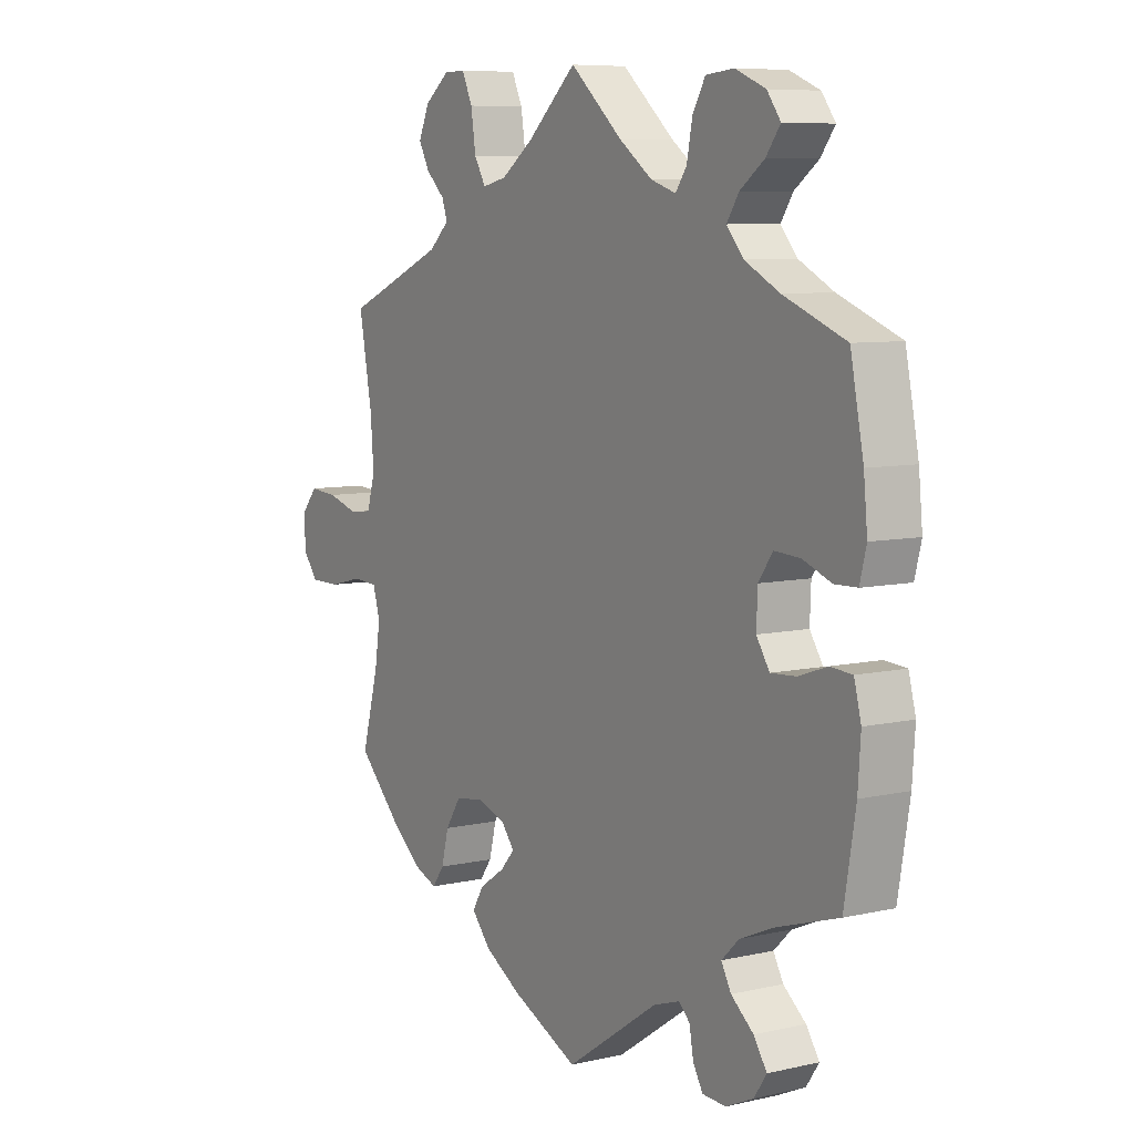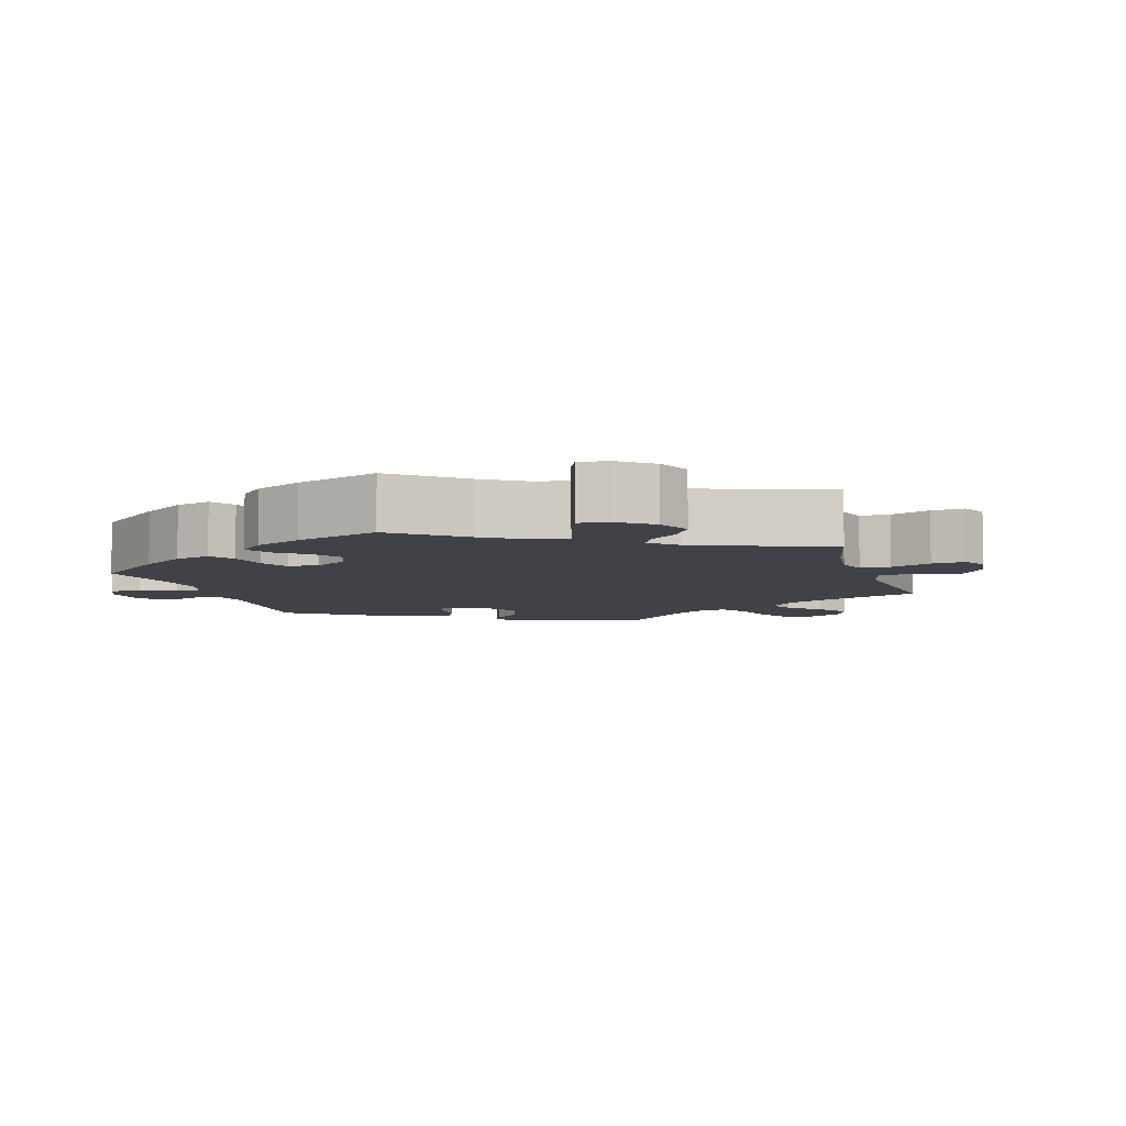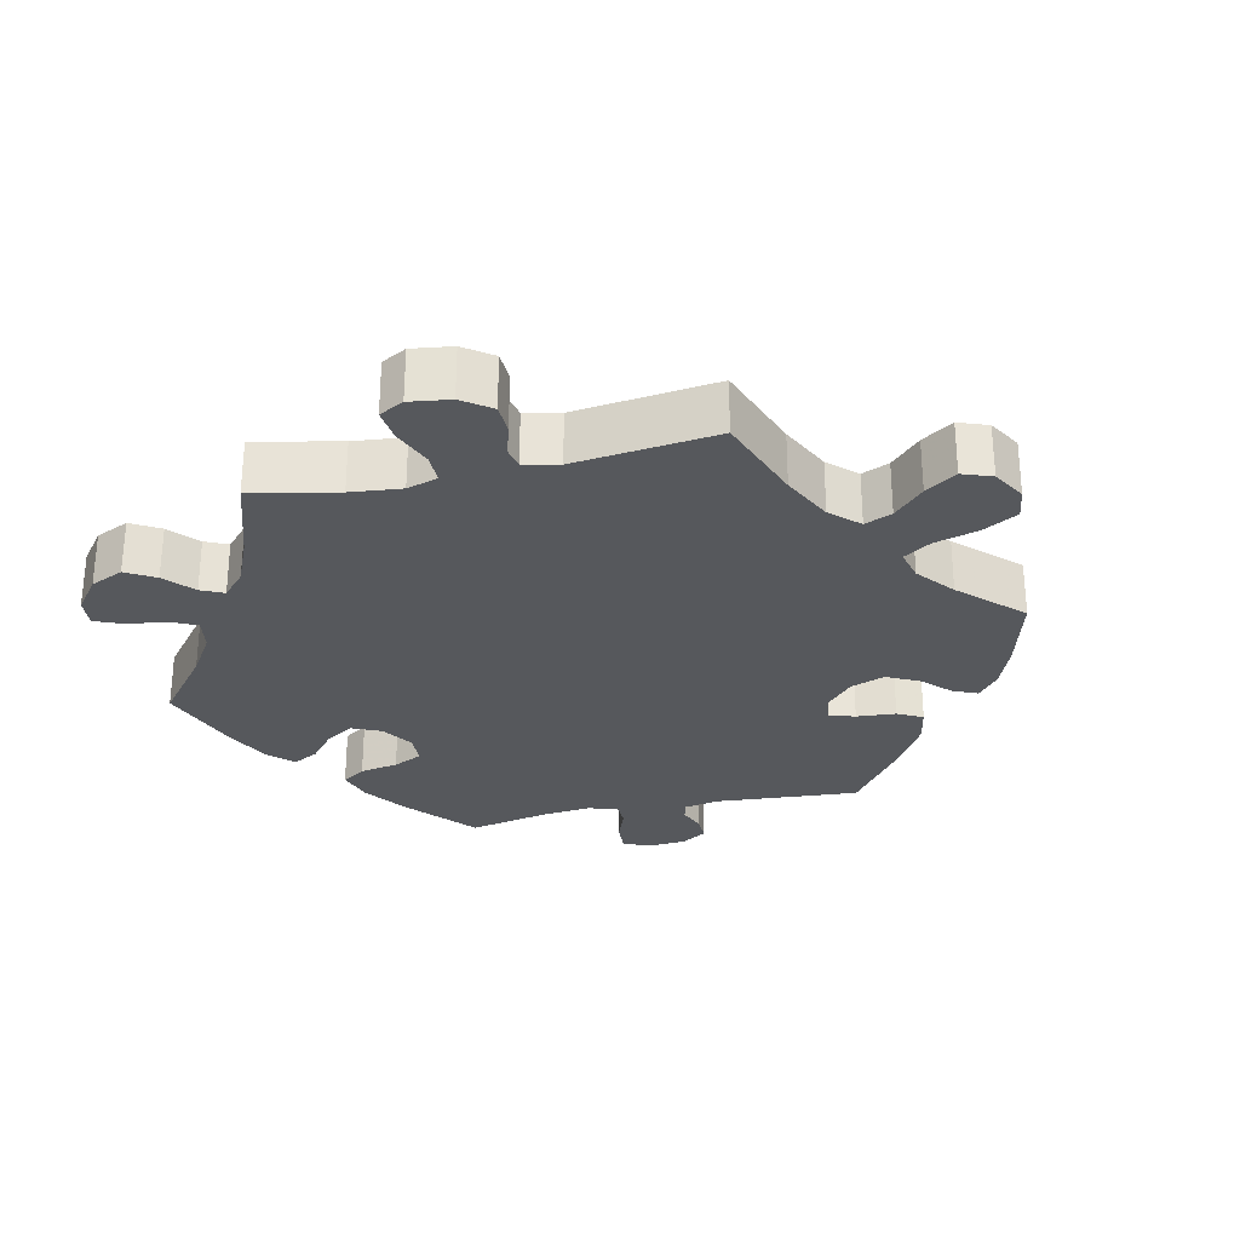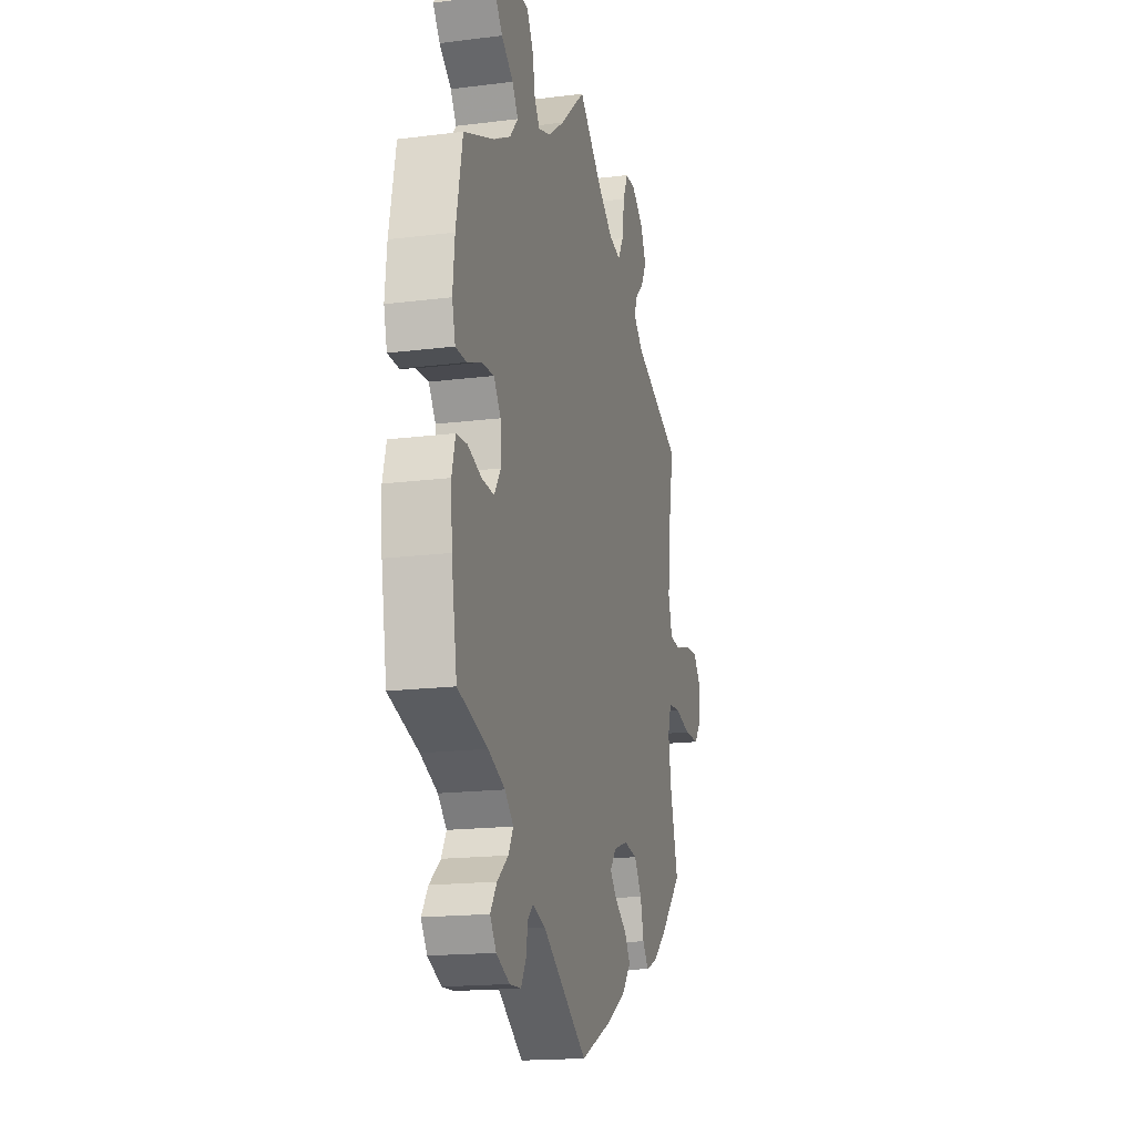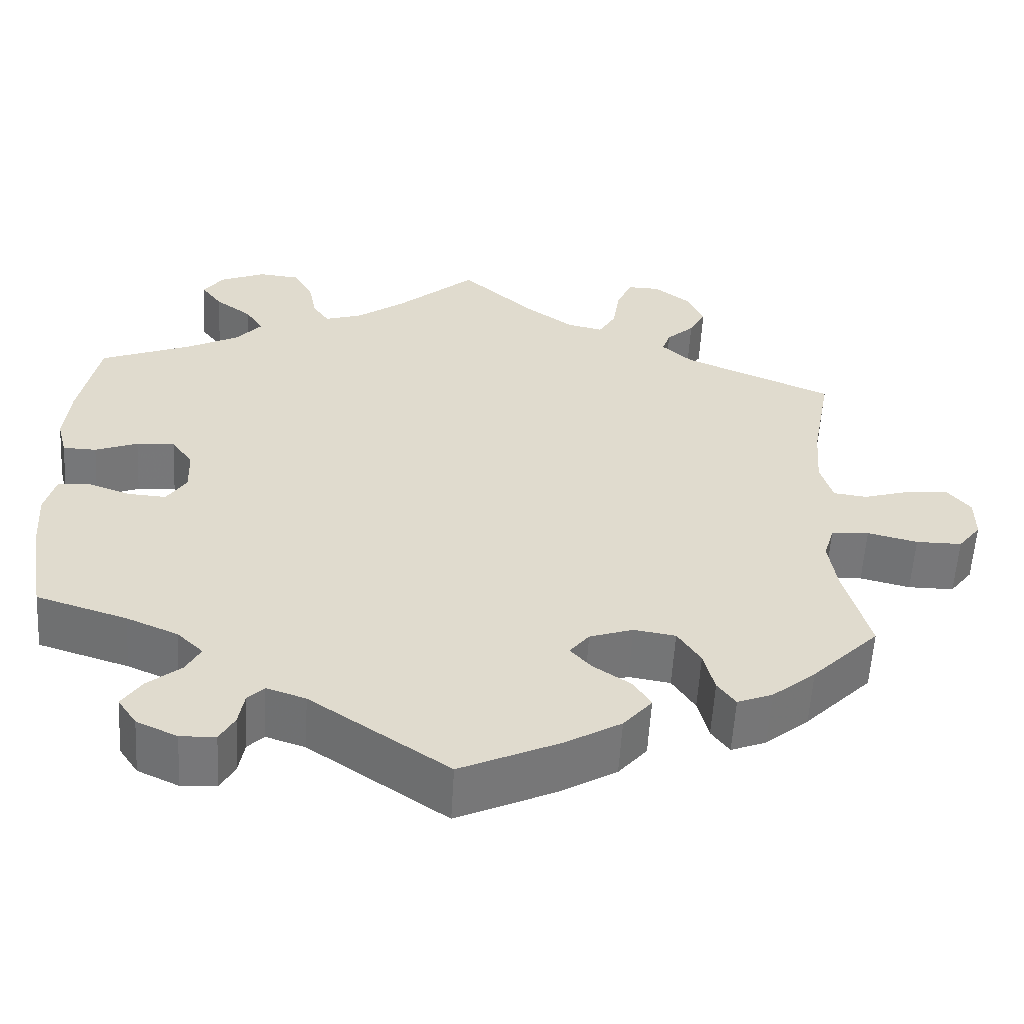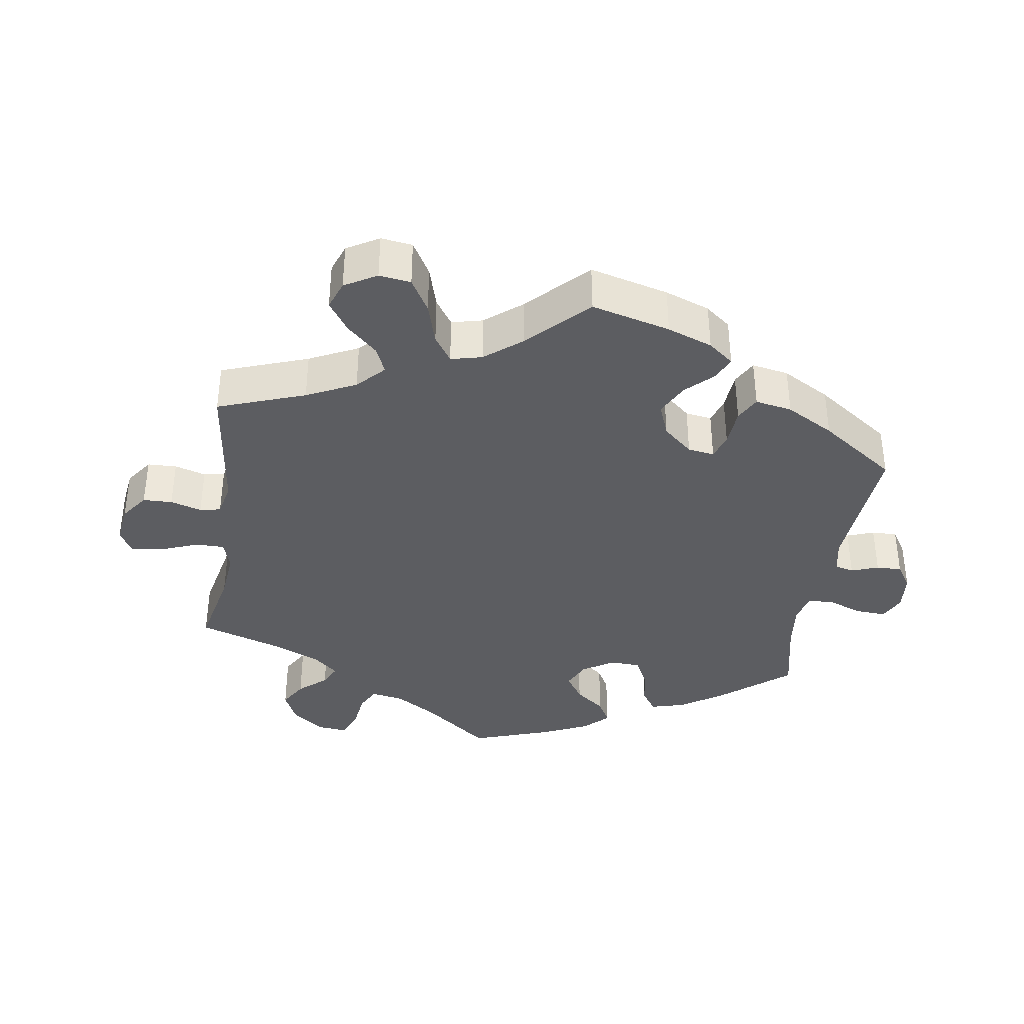
<metadata>
{"format":"obj","ext":"obj","renderer":"f3d","projection":"perspective","resolution":1024,"background":"white","views":[{"elev":7.6,"azim":-122.8,"up":"+Z"},{"elev":-6.8,"azim":-43.0,"up":"+Y"},{"elev":-28.2,"azim":42.8,"up":"+Y"},{"elev":-17.2,"azim":-75.8,"up":"+Z"},{"elev":-57.2,"azim":-3.3,"up":"+Z"},{"elev":-37.2,"azim":111.5,"up":"+Y"}]}
</metadata>
<code>
v -0.521 0.07 -0.163
v -0.526 0.07 -0.089
v -0.513 0.07 -0.039
v -0.473 0.07 -0.036
v -0.421 0.07 -0.054
v -0.375 0.07 -0.057
v -0.351 0.07 -0.02
v -0.353 0.07 0.034
v -0.379 0.07 0.071
v -0.426 0.07 0.068
v -0.478 0.07 0.048
v -0.519 0.07 0.049
v -0.531 0.07 0.096
v -0.524 0.07 0.168
v -0.5 0.07 0.289
v -0.387 0.07 0.334
v -0.324 0.07 0.367
v -0.293 0.07 0.403
v -0.315 0.07 0.437
v -0.359 0.07 0.47
v -0.385 0.07 0.505
v -0.36 0.07 0.539
v -0.305 0.07 0.562
v -0.254 0.07 0.557
v -0.231 0.07 0.516
v -0.221 0.07 0.464
v -0.201 0.07 0.435
v -0.155 0.07 0.45
v -0.095 0.07 0.494
v 0 0.07 0.578
v 0.09 0.07 0.496
v 0.148 0.07 0.454
v 0.192 0.07 0.444
v 0.213 0.07 0.48
v 0.222 0.07 0.539
v 0.241 0.07 0.581
v 0.28 0.07 0.58
v 0.325 0.07 0.545
v 0.345 0.07 0.5
v 0.325 0.07 0.463
v 0.291 0.07 0.431
v 0.281 0.07 0.402
v 0.318 0.07 0.368
v 0.501 0.07 0.29
v 0.477 0.07 0.159
v 0.471 0.07 0.081
v 0.486 0.07 0.03
v 0.527 0.07 0.025
v 0.584 0.07 0.042
v 0.636 0.07 0.046
v 0.664 0.07 0.012
v 0.664 0.07 -0.041
v 0.636 0.07 -0.077
v 0.58 0.07 -0.077
v 0.519 0.07 -0.062
v 0.473 0.07 -0.065
v 0.46 0.07 -0.109
v 0.47 0.07 -0.175
v 0.501 0.07 -0.288
v 0.419 0.07 -0.371
v 0.366 0.07 -0.415
v 0.323 0.07 -0.432
v 0.301 0.07 -0.402
v 0.288 0.07 -0.35
v 0.26 0.07 -0.307
v 0.209 0.07 -0.299
v 0.156 0.07 -0.317
v 0.132 0.07 -0.347
v 0.158 0.07 -0.376
v 0.204 0.07 -0.407
v 0.225 0.07 -0.441
v 0.19 0.07 -0.482
v 0.122 0.07 -0.522
v 0.001 0.07 -0.578
v -0.168 0.07 -0.463
v -0.216 0.07 -0.447
v -0.236 0.07 -0.467
v -0.243 0.07 -0.508
v -0.261 0.07 -0.54
v -0.304 0.07 -0.542
v -0.354 0.07 -0.519
v -0.377 0.07 -0.485
v -0.353 0.07 -0.449
v -0.312 0.07 -0.415
v -0.294 0.07 -0.382
v -0.326 0.07 -0.351
v -0.389 0.07 -0.324
v -0.5 0.07 -0.289
v -0.521 0 -0.163
v -0.526 0 -0.089
v -0.513 0 -0.039
v -0.473 0 -0.036
v -0.421 0 -0.054
v -0.375 0 -0.057
v -0.351 0 -0.02
v -0.353 0 0.034
v -0.379 0 0.071
v -0.426 0 0.068
v -0.478 0 0.048
v -0.519 0 0.049
v -0.531 0 0.096
v -0.524 0 0.168
v -0.5 0 0.289
v -0.387 0 0.334
v -0.324 0 0.367
v -0.293 0 0.403
v -0.315 0 0.437
v -0.359 0 0.47
v -0.385 0 0.505
v -0.36 0 0.539
v -0.305 0 0.562
v -0.254 0 0.557
v -0.231 0 0.516
v -0.221 0 0.464
v -0.201 0 0.435
v -0.155 0 0.45
v -0.095 0 0.494
v 0 0 0.578
v 0.09 0 0.496
v 0.148 0 0.454
v 0.192 0 0.444
v 0.213 0 0.48
v 0.222 0 0.539
v 0.241 0 0.581
v 0.28 0 0.58
v 0.325 0 0.545
v 0.345 0 0.5
v 0.325 0 0.463
v 0.291 0 0.431
v 0.281 0 0.402
v 0.318 0 0.368
v 0.501 0 0.29
v 0.477 0 0.159
v 0.471 0 0.081
v 0.486 0 0.03
v 0.527 0 0.025
v 0.584 0 0.042
v 0.636 0 0.046
v 0.664 0 0.012
v 0.664 0 -0.041
v 0.636 0 -0.077
v 0.58 0 -0.077
v 0.519 0 -0.062
v 0.473 0 -0.065
v 0.46 0 -0.109
v 0.47 0 -0.175
v 0.501 0 -0.288
v 0.419 0 -0.371
v 0.366 0 -0.415
v 0.323 0 -0.432
v 0.301 0 -0.402
v 0.288 0 -0.35
v 0.26 0 -0.307
v 0.209 0 -0.299
v 0.156 0 -0.317
v 0.132 0 -0.347
v 0.158 0 -0.376
v 0.204 0 -0.407
v 0.225 0 -0.441
v 0.19 0 -0.482
v 0.122 0 -0.522
v 0.001 0 -0.578
v -0.168 0 -0.463
v -0.216 0 -0.447
v -0.236 0 -0.467
v -0.243 0 -0.508
v -0.261 0 -0.54
v -0.304 0 -0.542
v -0.354 0 -0.519
v -0.377 0 -0.485
v -0.353 0 -0.449
v -0.312 0 -0.415
v -0.294 0 -0.382
v -0.326 0 -0.351
v -0.389 0 -0.324
v -0.5 0 -0.289
f 87 88 1 2
f 86 87 2 3
f 85 86 3 4
f 81 82 83 84
f 81 84 85
f 80 81 85
f 77 78 79 80
f 77 80 85
f 76 77 85 4
f 72 73 74 75
f 69 70 71 72
f 68 69 72 75
f 67 68 75 76
f 61 62 63 64
f 61 64 65
f 58 59 60 61
f 57 58 61 65
f 56 57 65 66
f 52 53 54 55
f 52 55 56
f 51 52 56
f 48 49 50 51
f 48 51 56
f 47 48 56 66
f 43 44 45
f 42 43 45 46
f 38 39 40 41
f 38 41 42
f 37 38 42
f 34 35 36 37
f 33 34 37 42
f 32 33 42 46
f 29 30 31
f 28 29 31 32
f 27 28 32 46
f 23 24 25 26
f 23 26 27
f 22 23 27
f 19 20 21 22
f 18 19 22 27
f 17 18 27 46
f 13 14 15 16
f 10 11 12 13
f 9 10 13 16
f 8 9 16 17
f 67 76 4 5
f 66 67 5 6
f 47 66 6 7
f 17 46 47
f 7 8 17 47
f 90 89 176 175
f 91 90 175 174
f 92 91 174 173
f 172 171 170 169
f 173 172 169
f 173 169 168
f 168 167 166 165
f 173 168 165
f 92 173 165 164
f 163 162 161 160
f 160 159 158 157
f 163 160 157 156
f 164 163 156 155
f 152 151 150 149
f 153 152 149
f 149 148 147 146
f 153 149 146 145
f 154 153 145 144
f 143 142 141 140
f 144 143 140
f 144 140 139
f 139 138 137 136
f 144 139 136
f 154 144 136 135
f 133 132 131
f 134 133 131 130
f 129 128 127 126
f 130 129 126
f 130 126 125
f 125 124 123 122
f 130 125 122 121
f 134 130 121 120
f 119 118 117
f 120 119 117 116
f 134 120 116 115
f 114 113 112 111
f 115 114 111
f 115 111 110
f 110 109 108 107
f 115 110 107 106
f 134 115 106 105
f 104 103 102 101
f 101 100 99 98
f 104 101 98 97
f 105 104 97 96
f 93 92 164 155
f 94 93 155 154
f 95 94 154 135
f 135 134 105
f 135 105 96 95
f 1 89 90 2
f 2 90 91 3
f 3 91 92 4
f 4 92 93 5
f 5 93 94 6
f 6 94 95 7
f 7 95 96 8
f 8 96 97 9
f 9 97 98 10
f 10 98 99 11
f 11 99 100 12
f 12 100 101 13
f 13 101 102 14
f 14 102 103 15
f 15 103 104 16
f 16 104 105 17
f 17 105 106 18
f 18 106 107 19
f 19 107 108 20
f 20 108 109 21
f 21 109 110 22
f 22 110 111 23
f 23 111 112 24
f 24 112 113 25
f 25 113 114 26
f 26 114 115 27
f 27 115 116 28
f 28 116 117 29
f 29 117 118 30
f 30 118 119 31
f 31 119 120 32
f 32 120 121 33
f 33 121 122 34
f 34 122 123 35
f 35 123 124 36
f 36 124 125 37
f 37 125 126 38
f 38 126 127 39
f 39 127 128 40
f 40 128 129 41
f 41 129 130 42
f 42 130 131 43
f 43 131 132 44
f 44 132 133 45
f 45 133 134 46
f 46 134 135 47
f 47 135 136 48
f 48 136 137 49
f 49 137 138 50
f 50 138 139 51
f 51 139 140 52
f 52 140 141 53
f 53 141 142 54
f 54 142 143 55
f 55 143 144 56
f 56 144 145 57
f 57 145 146 58
f 58 146 147 59
f 59 147 148 60
f 60 148 149 61
f 61 149 150 62
f 62 150 151 63
f 63 151 152 64
f 64 152 153 65
f 65 153 154 66
f 66 154 155 67
f 67 155 156 68
f 68 156 157 69
f 69 157 158 70
f 70 158 159 71
f 71 159 160 72
f 72 160 161 73
f 73 161 162 74
f 74 162 163 75
f 75 163 164 76
f 76 164 165 77
f 77 165 166 78
f 78 166 167 79
f 79 167 168 80
f 80 168 169 81
f 81 169 170 82
f 82 170 171 83
f 83 171 172 84
f 84 172 173 85
f 85 173 174 86
f 86 174 175 87
f 87 175 176 88
f 88 176 89 1

</code>
